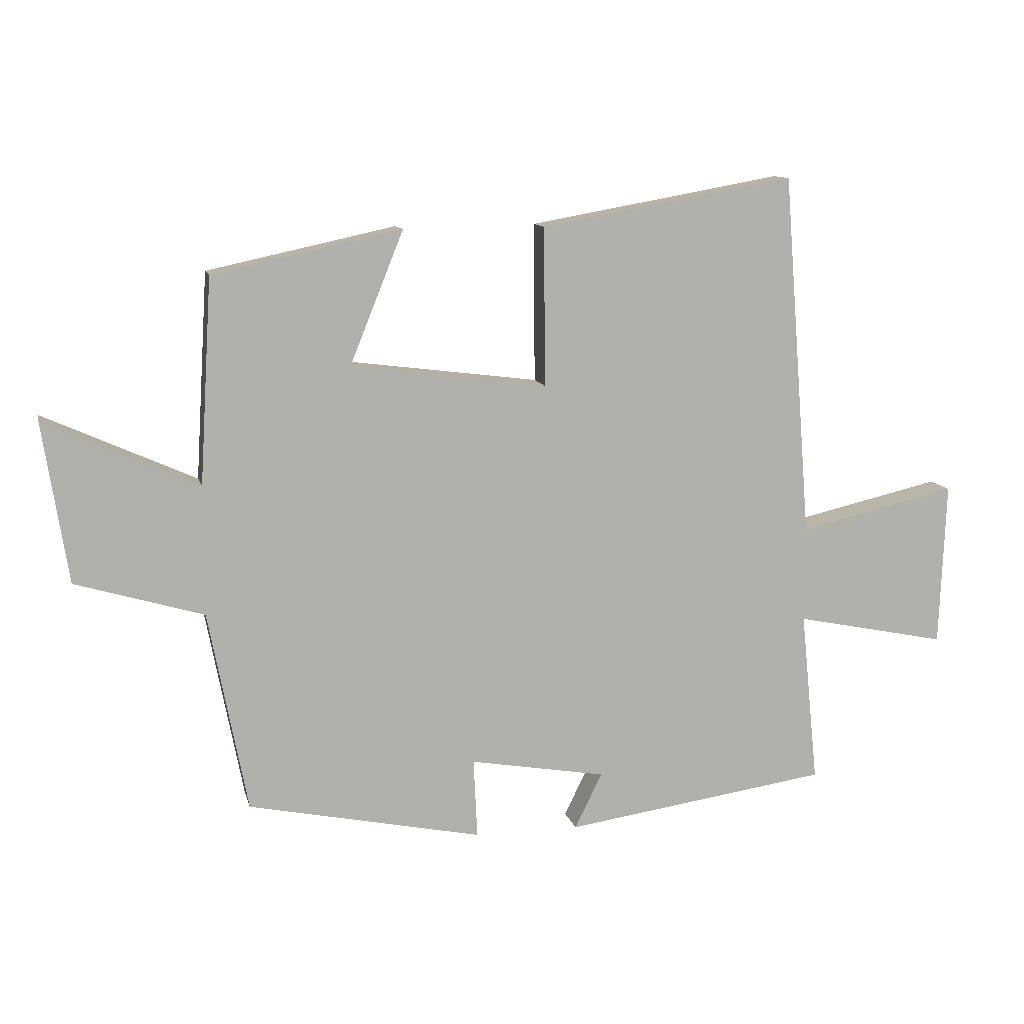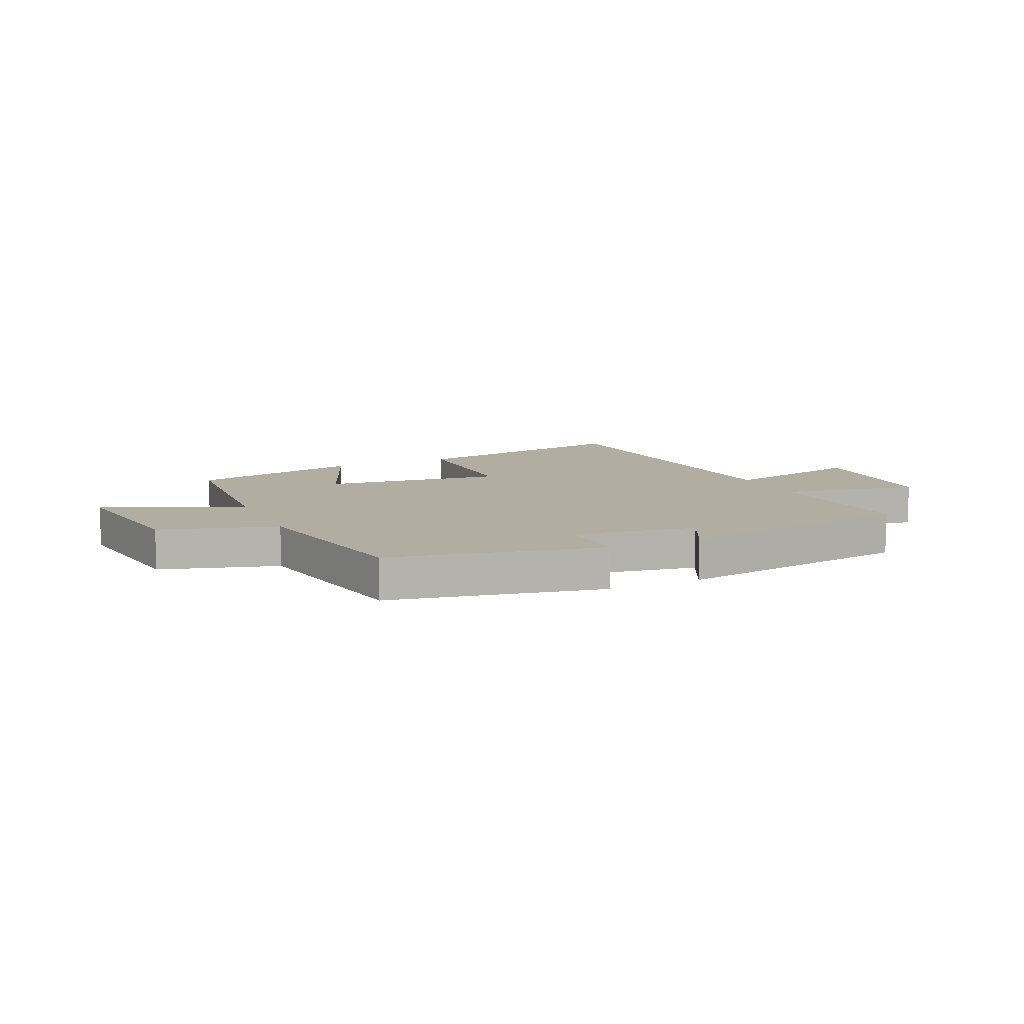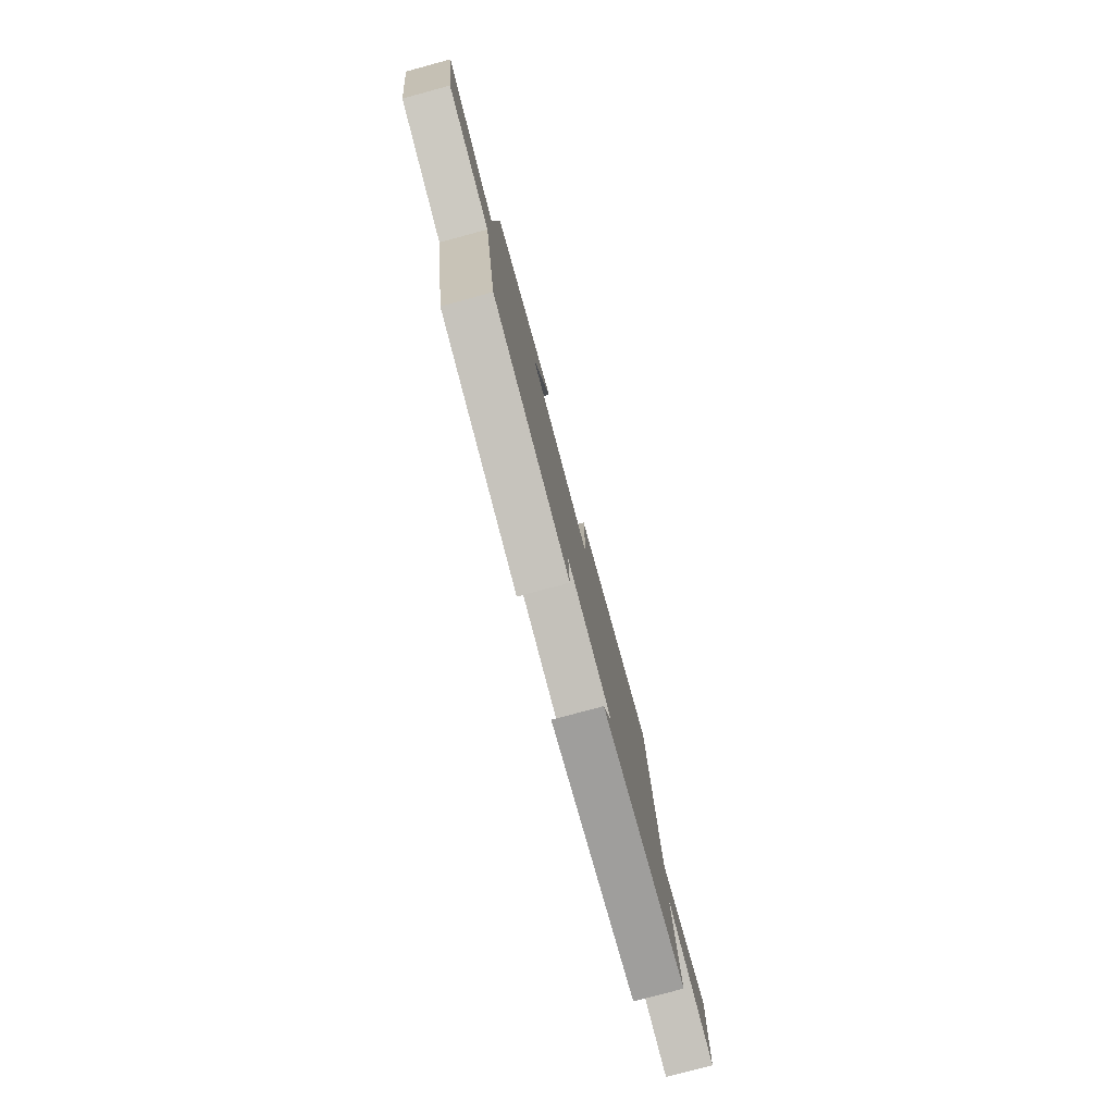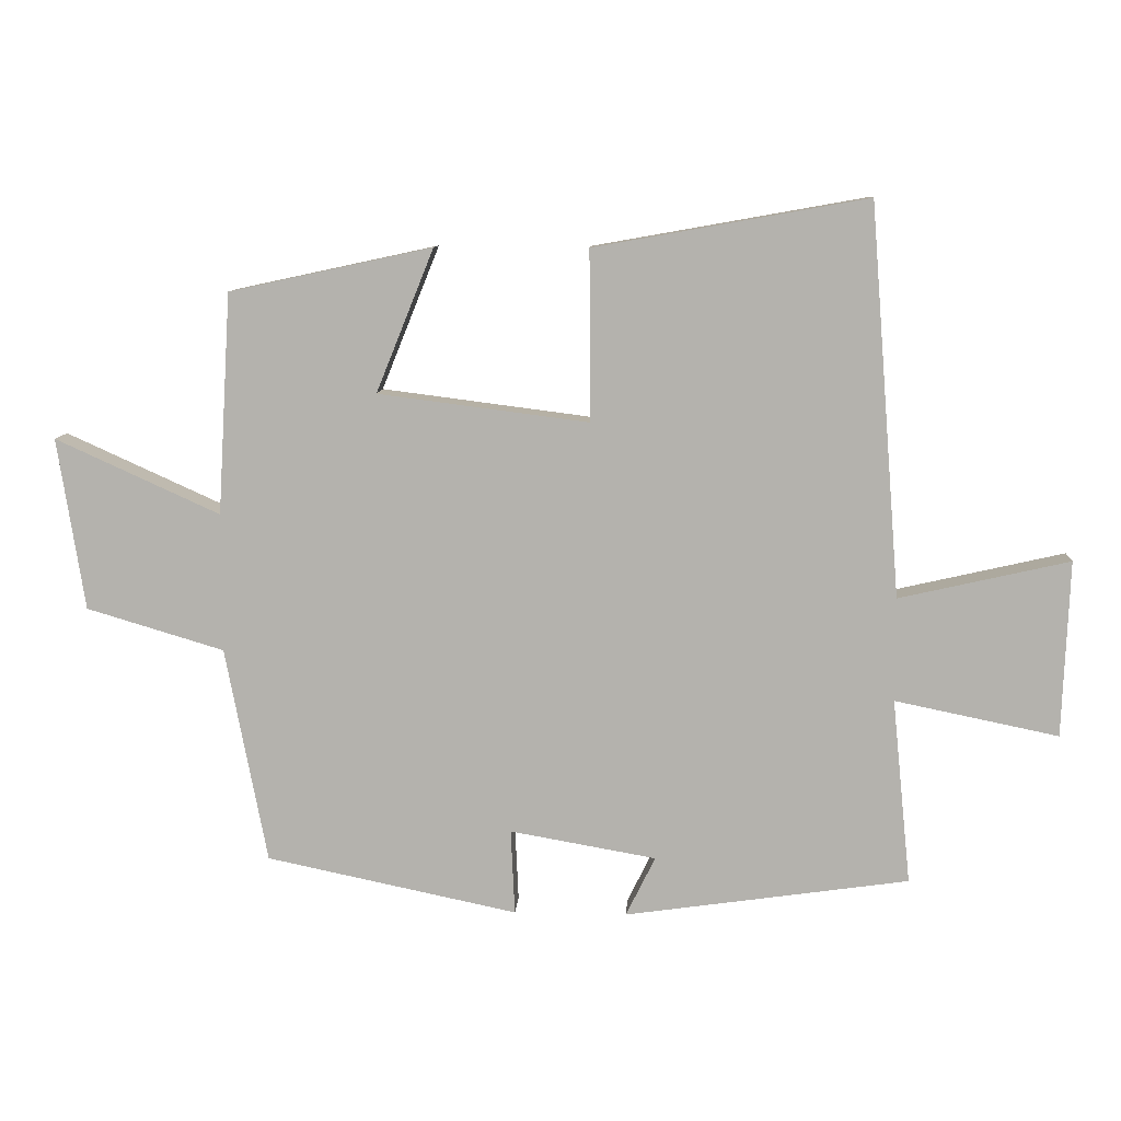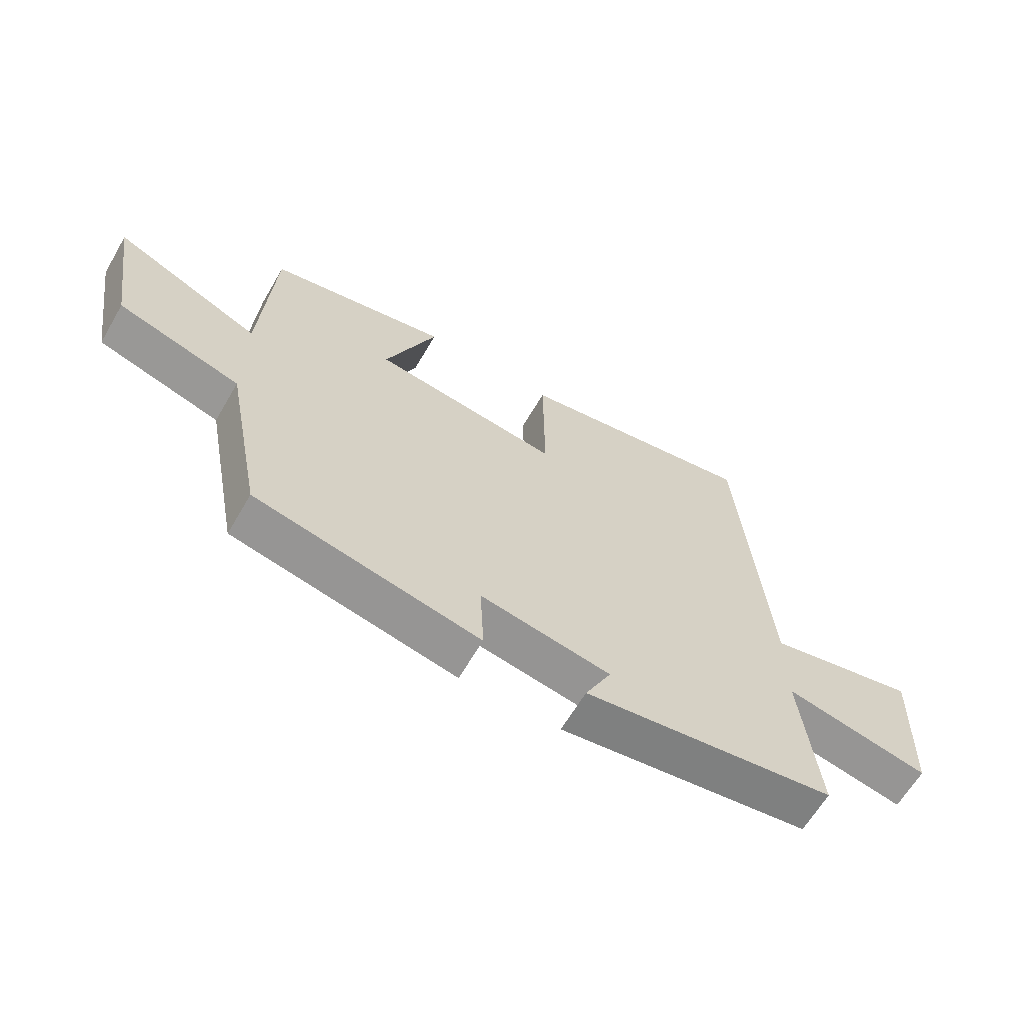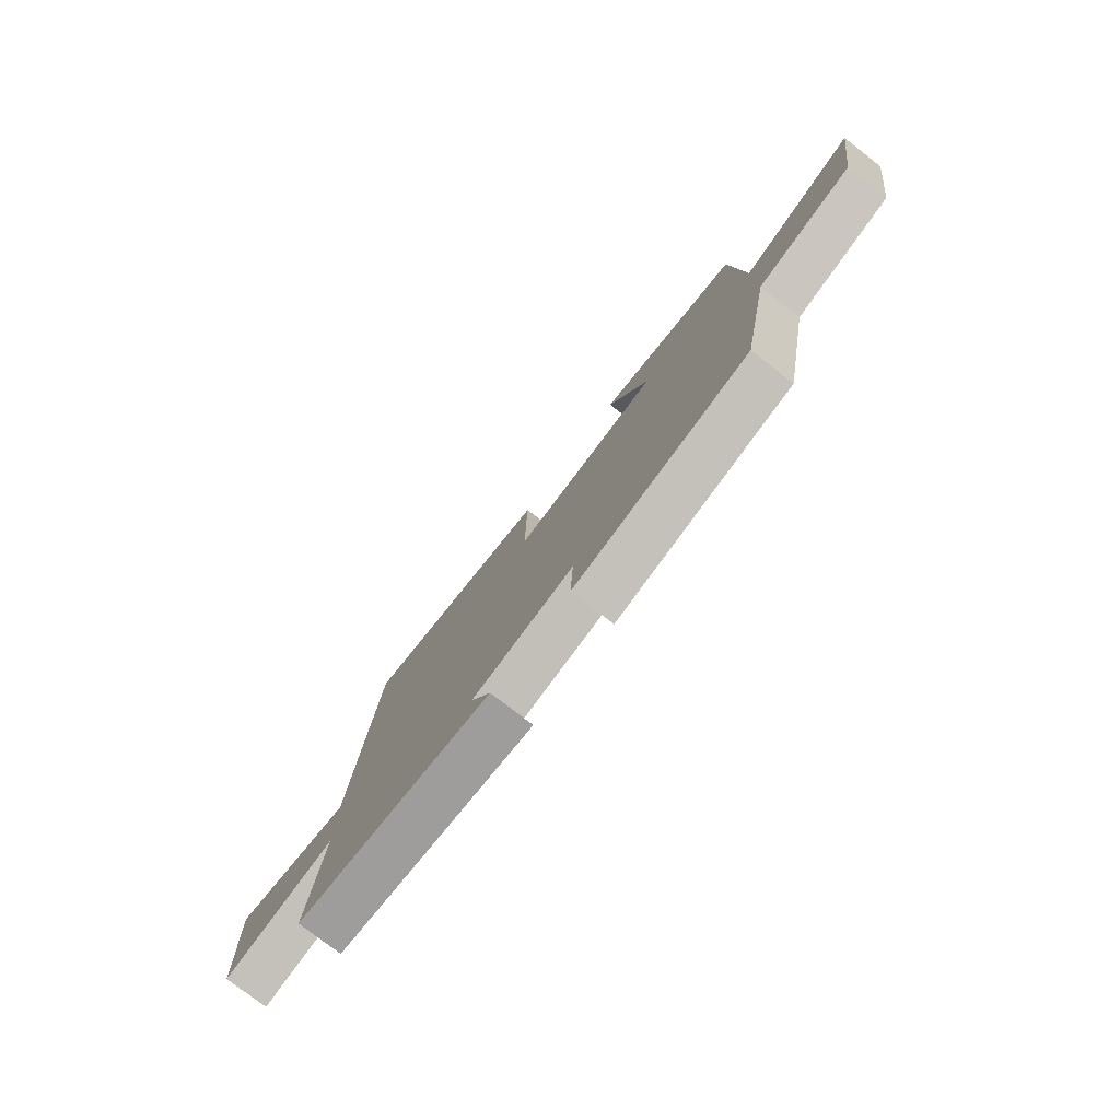
<metadata>
{"format":"obj","ext":"obj","renderer":"f3d","projection":"perspective","resolution":1024,"background":"white","views":[{"elev":11.3,"azim":167.0,"up":"+Z"},{"elev":10.3,"azim":155.5,"up":"+Y"},{"elev":-78.7,"azim":105.1,"up":"+Z"},{"elev":9.8,"azim":-176.4,"up":"+Z"},{"elev":-63.7,"azim":149.7,"up":"+Z"},{"elev":-77.9,"azim":52.3,"up":"+Z"}]}
</metadata>
<code>
v 0.48 0.07 0.435
v 0.5 0.07 0.106
v 0.745 0.07 0.217
v 0.705 0.07 -0.039
v 0.5 0.07 -0.1
v 0.438 0.07 -0.422
v 0.063 0.07 -0.5
v 0.069 0.07 -0.373
v -0.149 0.07 -0.411
v -0.105 0.07 -0.5
v -0.528 0.07 -0.439
v -0.5 0.07 -0.163
v -0.743 0.07 -0.213
v -0.753 0.07 0.049
v -0.5 0.07 -0.009
v -0.454 0.07 0.572
v -0.048 0.07 0.5
v -0.05 0.07 0.247
v 0.264 0.07 0.287
v 0.178 0.07 0.5
v 0.48 0 0.435
v 0.5 0 0.106
v 0.745 0 0.217
v 0.705 0 -0.039
v 0.5 0 -0.1
v 0.438 0 -0.422
v 0.063 0 -0.5
v 0.069 0 -0.373
v -0.149 0 -0.411
v -0.105 0 -0.5
v -0.528 0 -0.439
v -0.5 0 -0.163
v -0.743 0 -0.213
v -0.753 0 0.049
v -0.5 0 -0.009
v -0.454 0 0.572
v -0.048 0 0.5
v -0.05 0 0.247
v 0.264 0 0.287
v 0.178 0 0.5
f 19 20 1 2
f 18 19 2
f 15 16 17 18
f 15 18 2
f 12 13 14 15
f 12 15 2
f 9 10 11 12
f 8 9 12 2
f 5 6 7 8
f 5 8 2 3
f 3 4 5
f 22 21 40 39
f 22 39 38
f 38 37 36 35
f 22 38 35
f 35 34 33 32
f 22 35 32
f 32 31 30 29
f 22 32 29 28
f 28 27 26 25
f 23 22 28 25
f 25 24 23
f 1 21 22 2
f 2 22 23 3
f 3 23 24 4
f 4 24 25 5
f 5 25 26 6
f 6 26 27 7
f 7 27 28 8
f 8 28 29 9
f 9 29 30 10
f 10 30 31 11
f 11 31 32 12
f 12 32 33 13
f 13 33 34 14
f 14 34 35 15
f 15 35 36 16
f 16 36 37 17
f 17 37 38 18
f 18 38 39 19
f 19 39 40 20
f 20 40 21 1

</code>
